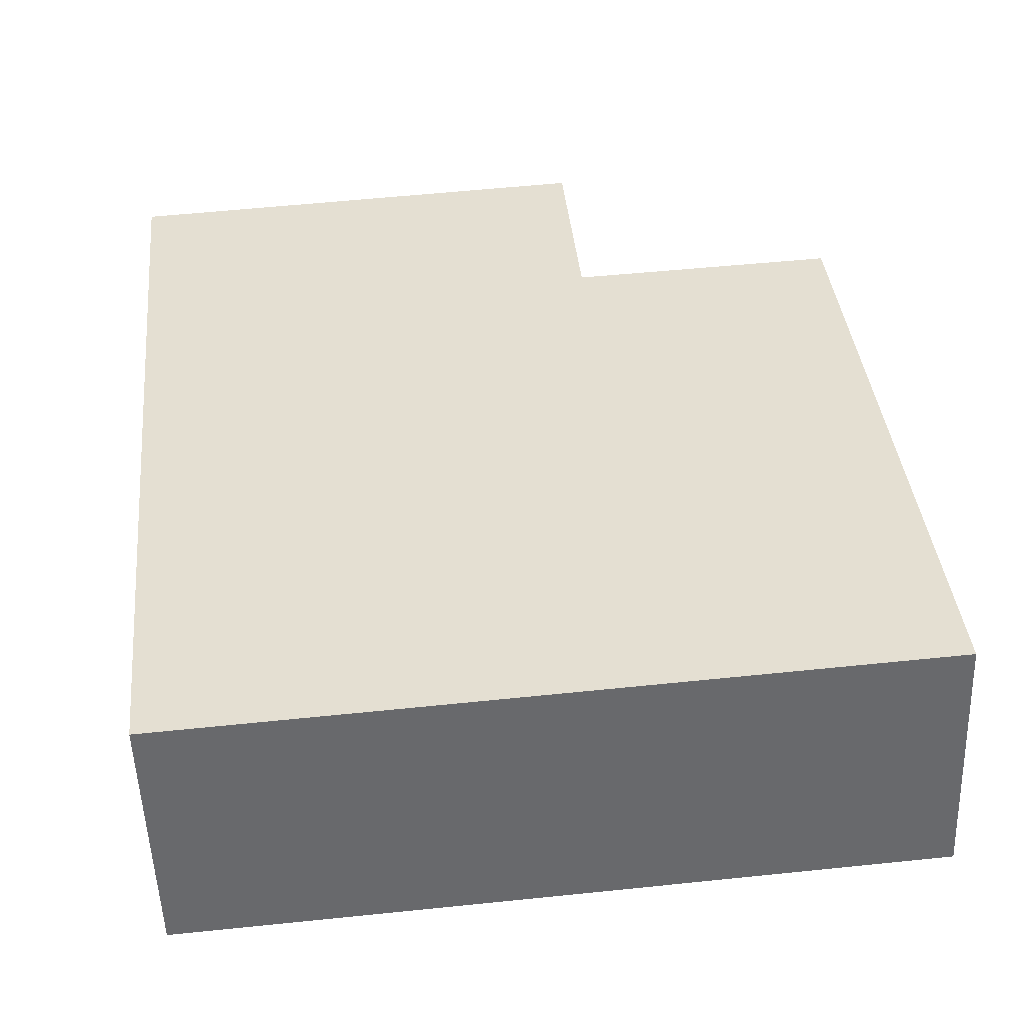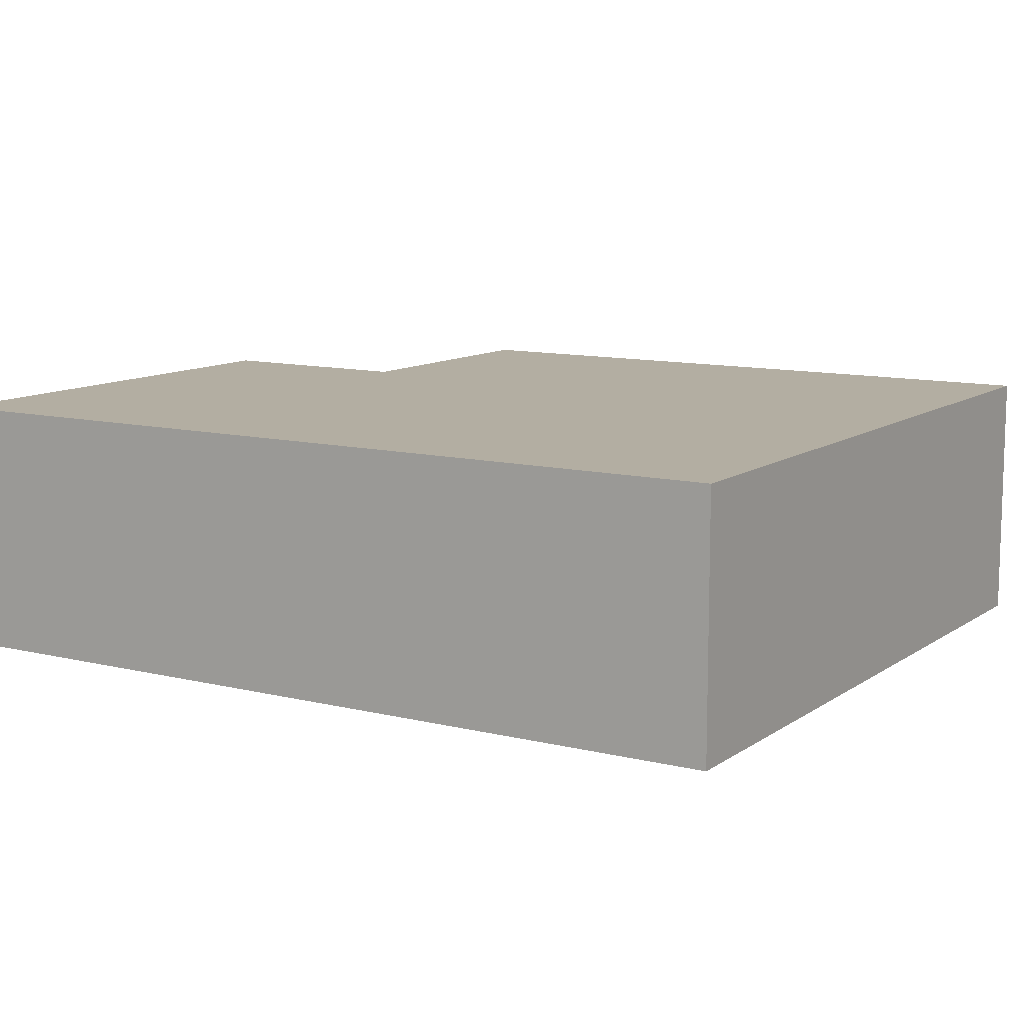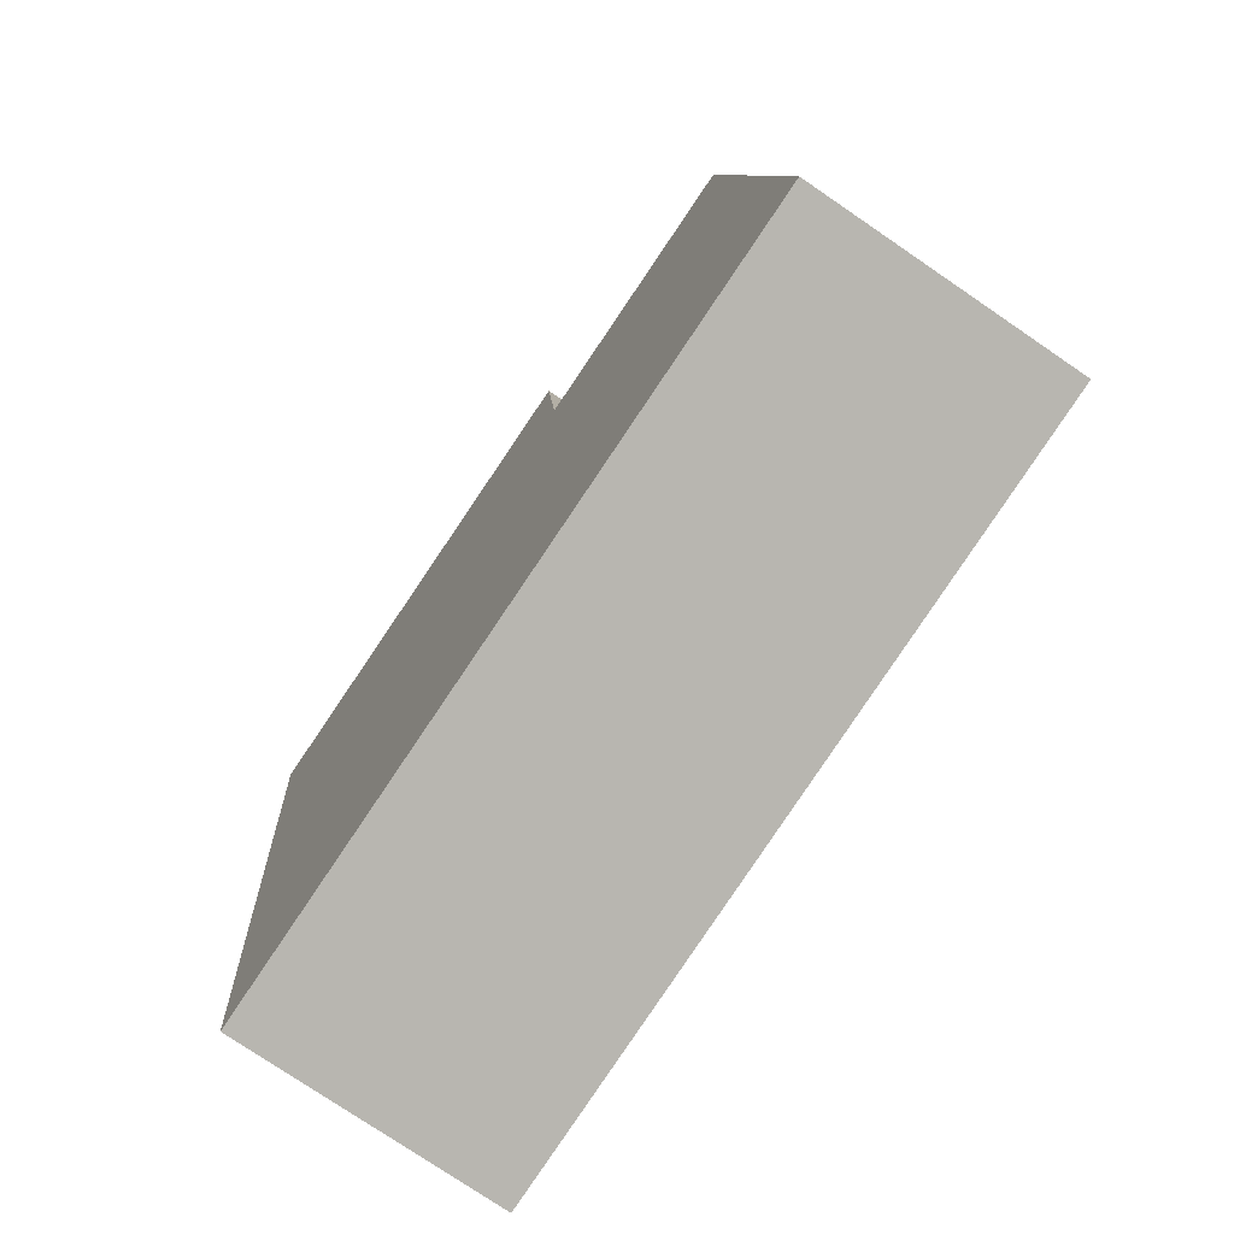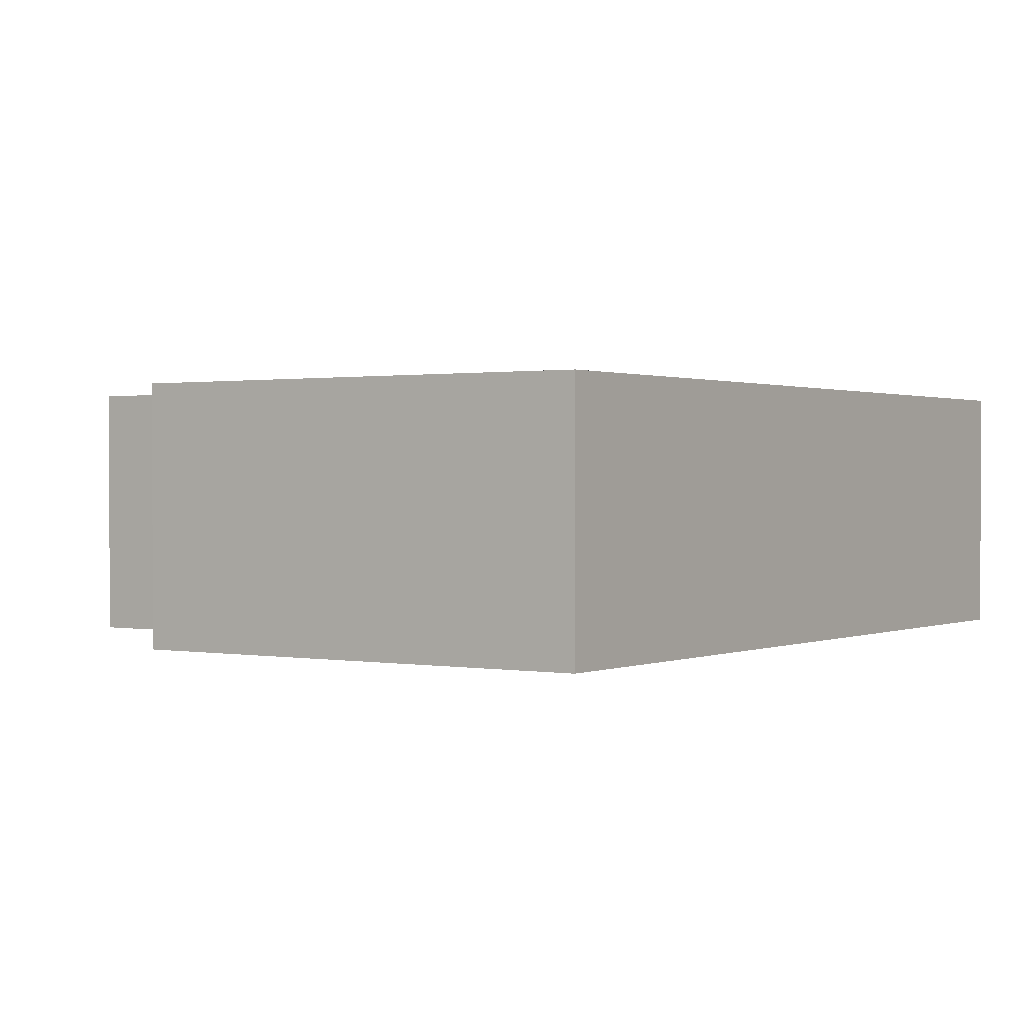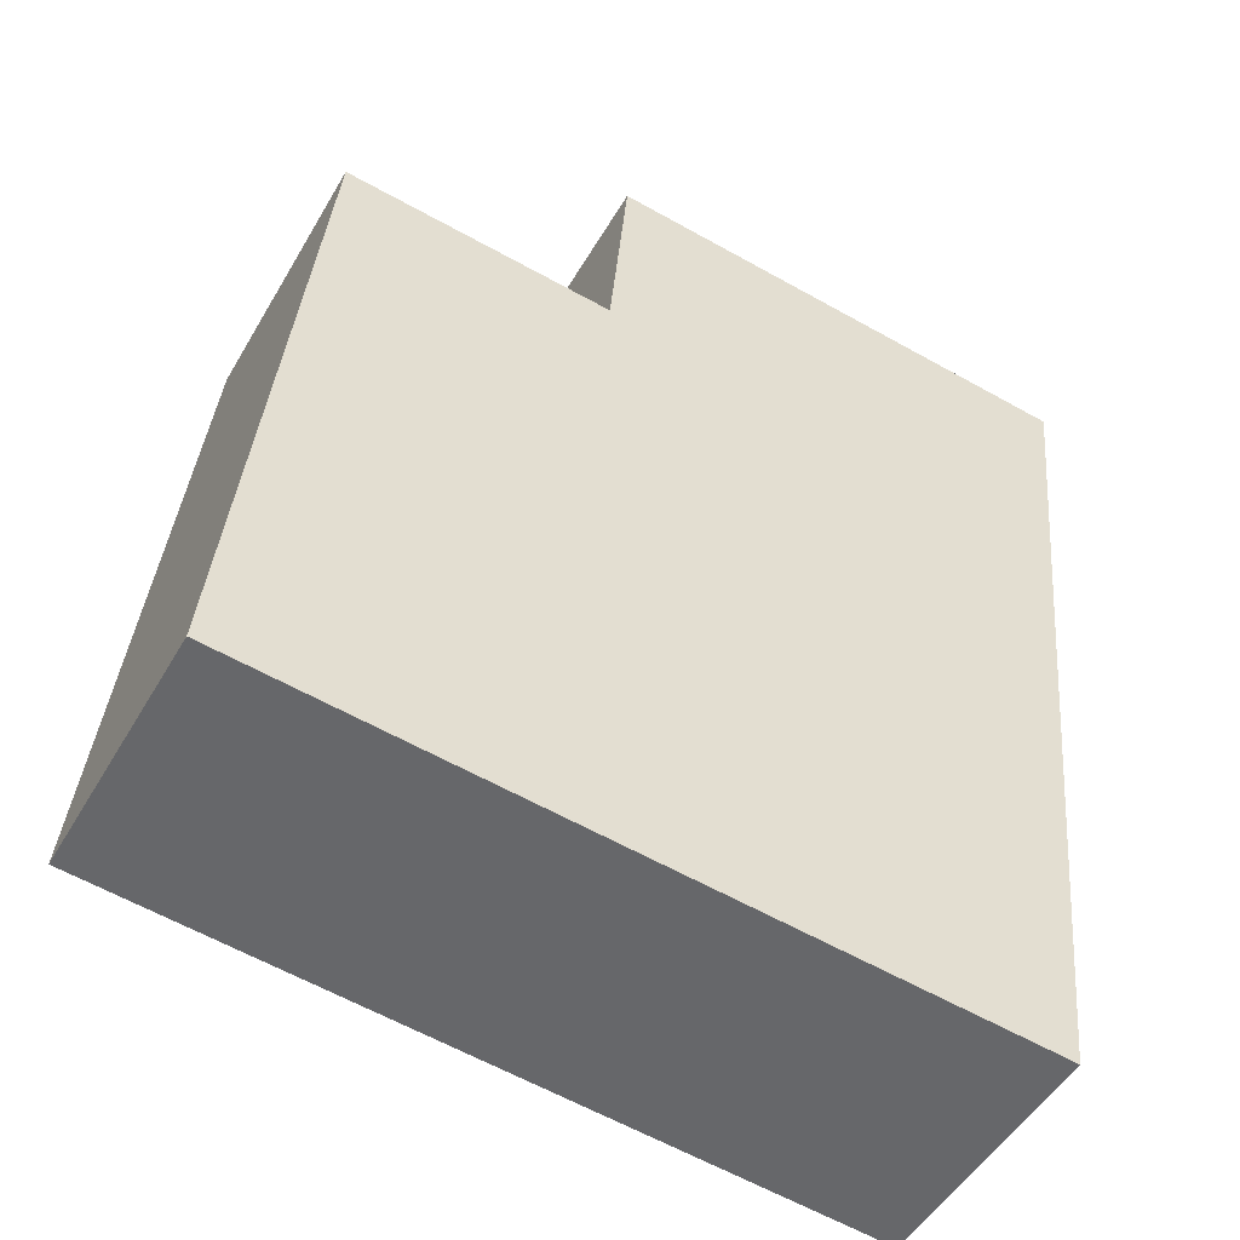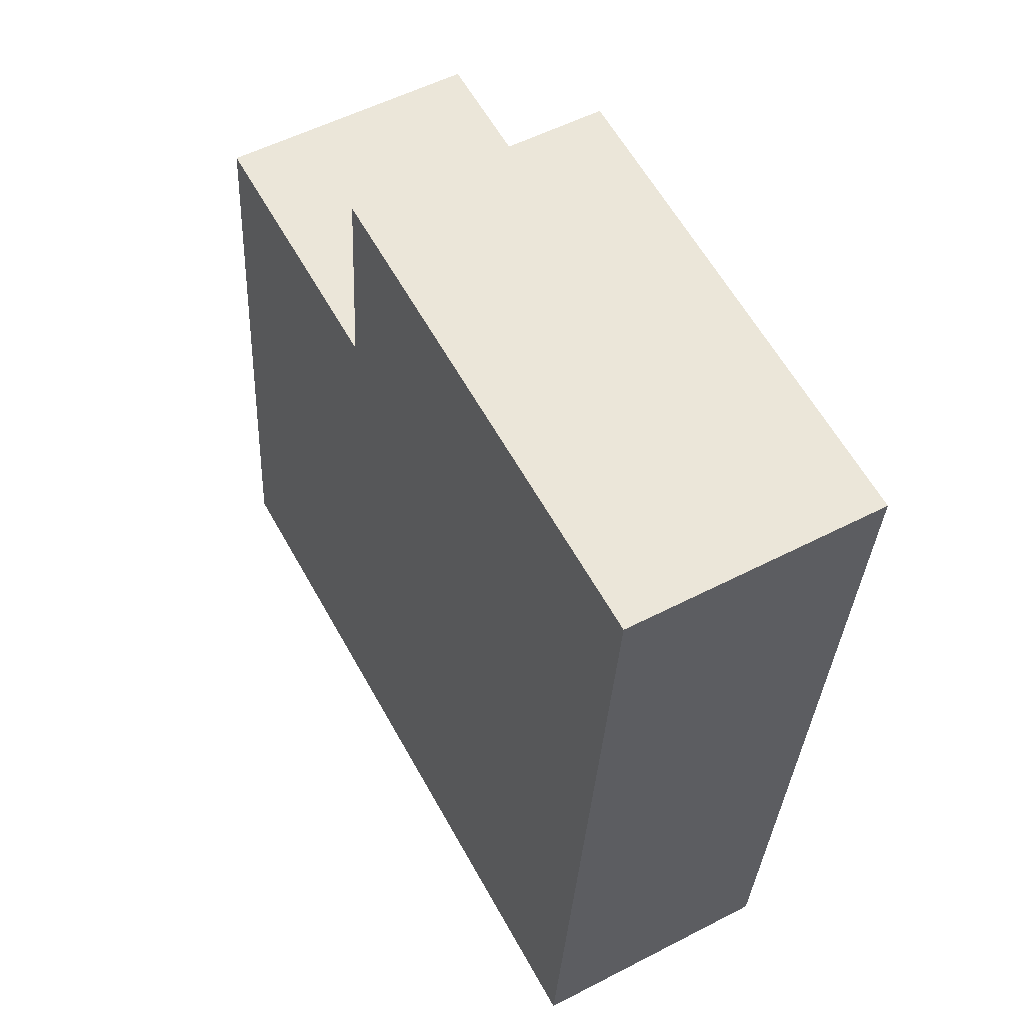
<metadata>
{"format":"obj","ext":"obj","renderer":"f3d","projection":"perspective","resolution":1024,"background":"white","views":[{"elev":-52.2,"azim":-177.9,"up":"+Z"},{"elev":10.8,"azim":127.4,"up":"+Y"},{"elev":-76.2,"azim":-124.3,"up":"+Z"},{"elev":0.8,"azim":39.8,"up":"+Y"},{"elev":-49.8,"azim":-29.2,"up":"+Z"},{"elev":53.5,"azim":61.0,"up":"+Z"}]}
</metadata>
<code>
v  6.831 2.354 -0.687
v  3.238 2.354 7.852
v  7.645 2.354 7.41
v  3.069 2.354 5.922
v  0.618 2.354 6.147
v  0 2.354 1.441e-16
v  3.238 -4.808e-16 7.852
v  7.645 -4.537e-16 7.41
v  0.618 -3.764e-16 6.147
v  3.069 -3.626e-16 5.922
v  6.831 4.207e-17 -0.687
v  0 0 0
g defaultobject
f 1 2 3
f 2 1 4
f 4 1 5
f 5 1 6
f 7 3 2
f 3 7 8
f 9 4 5
f 4 9 10
f 8 1 3
f 1 8 11
f 11 6 1
f 6 11 12
f 12 5 6
f 5 12 9
f 10 2 4
f 2 10 7
f 7 11 8
f 11 7 10
f 11 10 9
f 11 9 12

</code>
